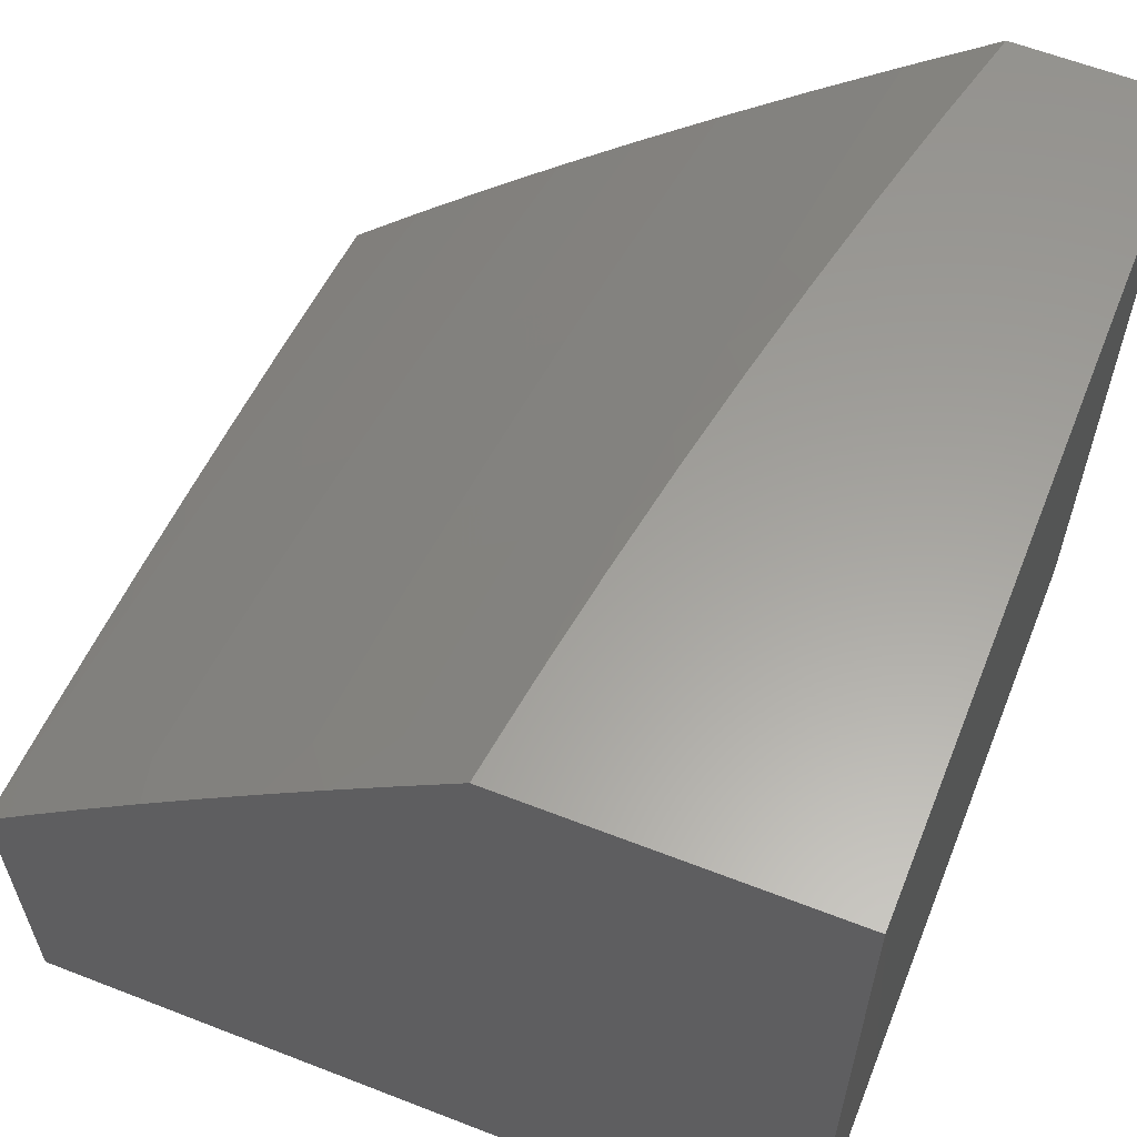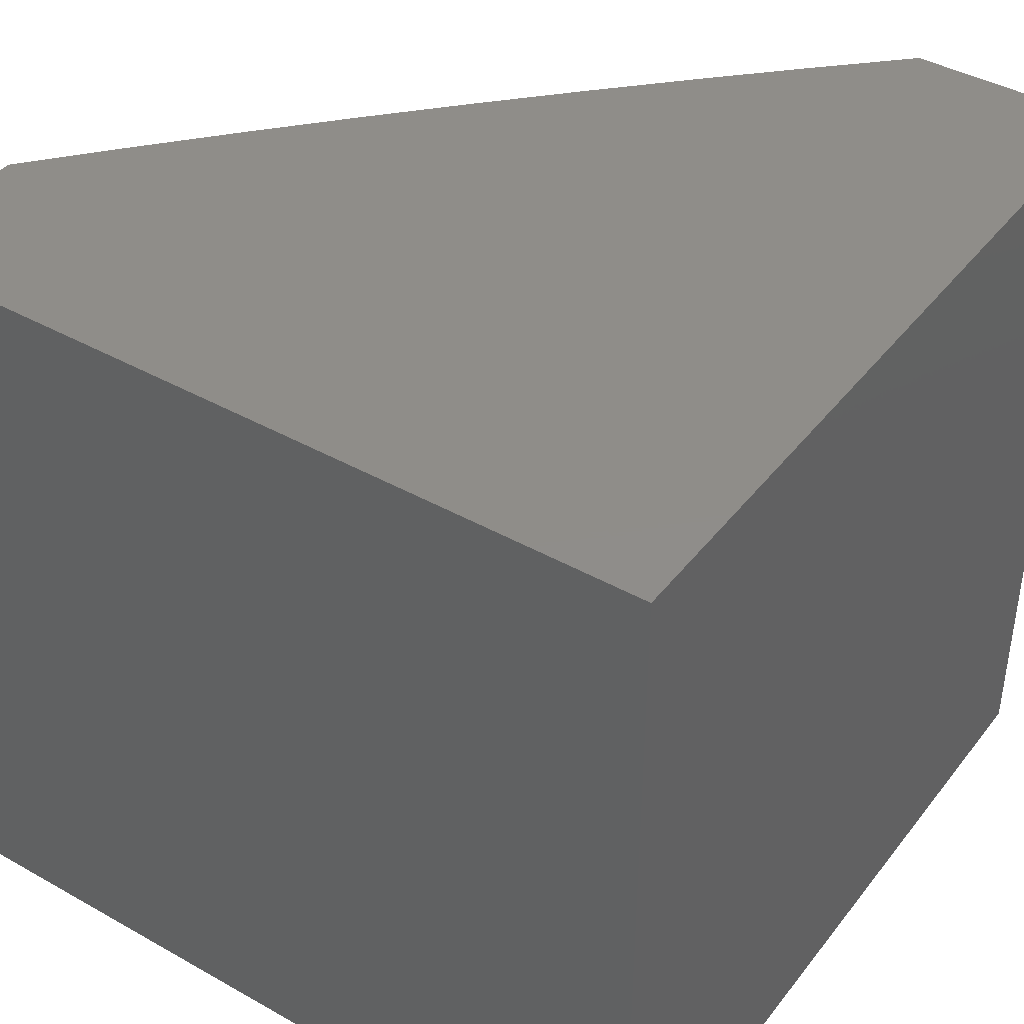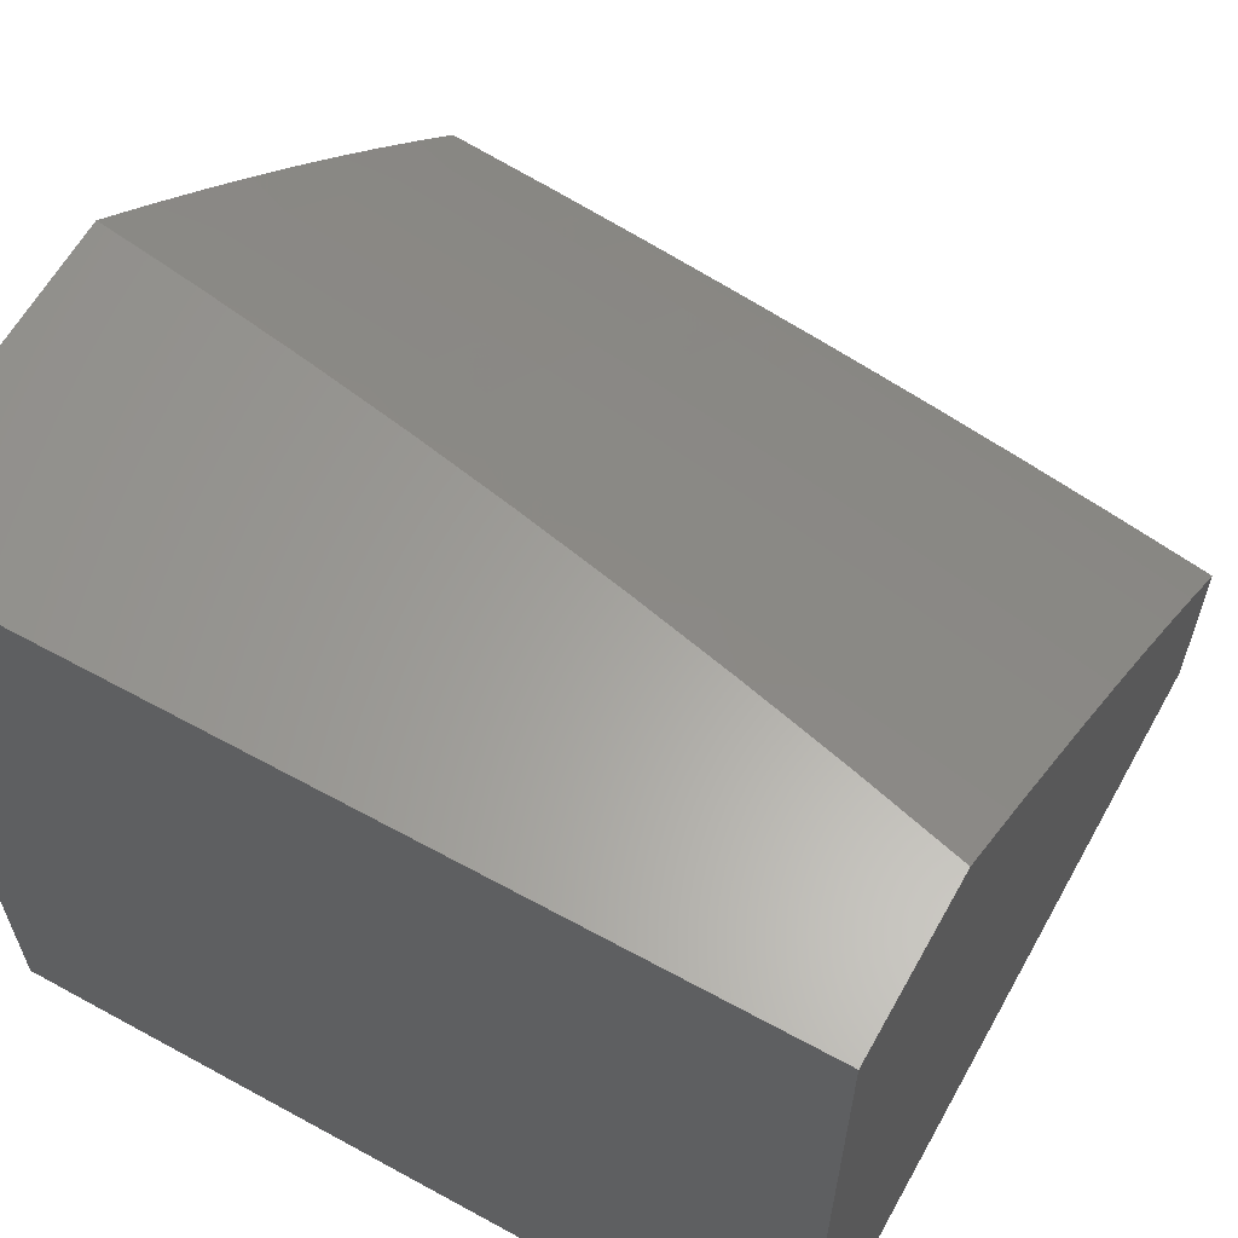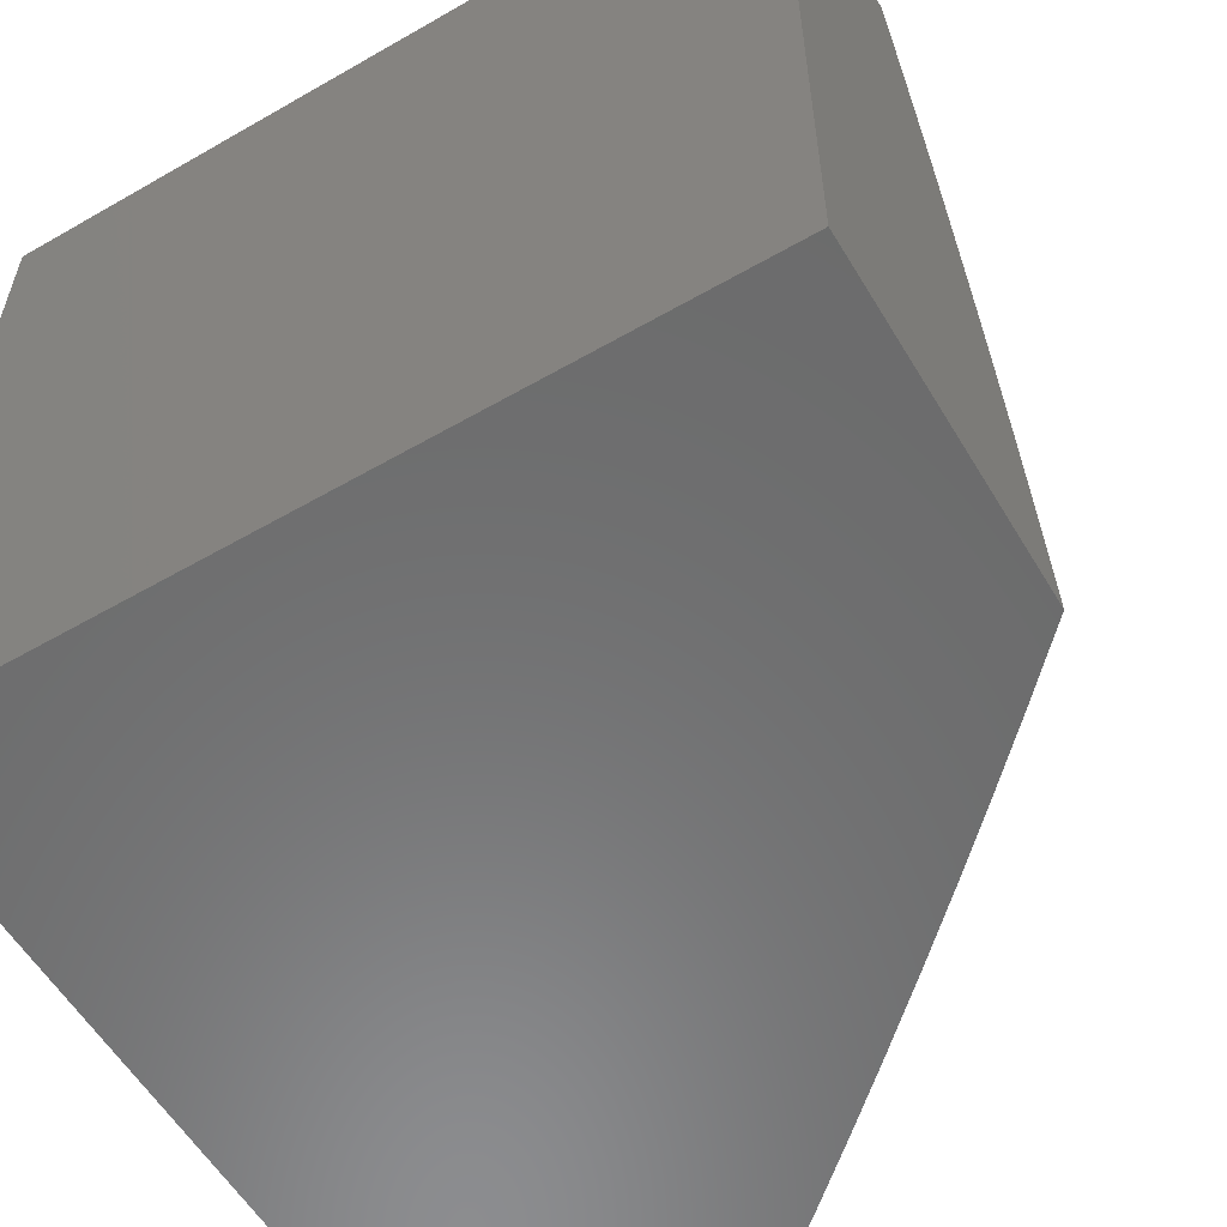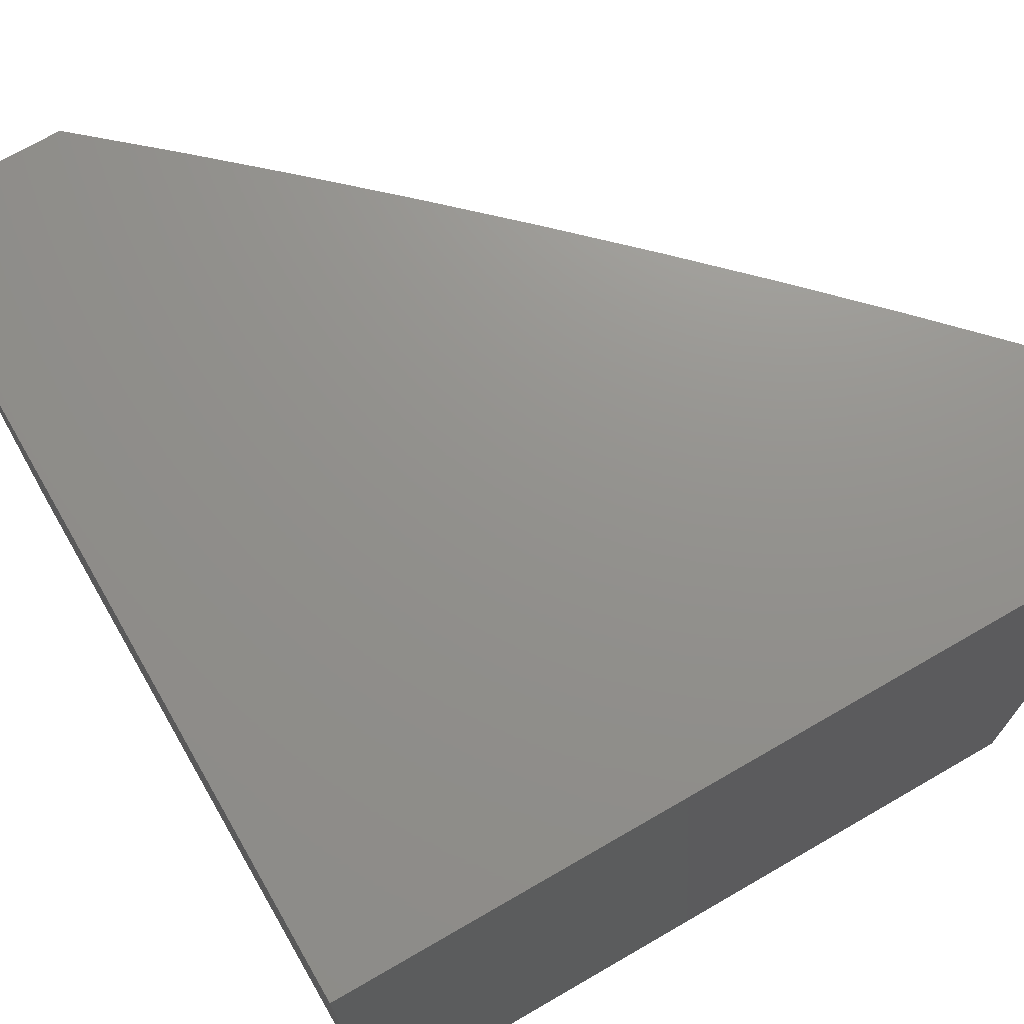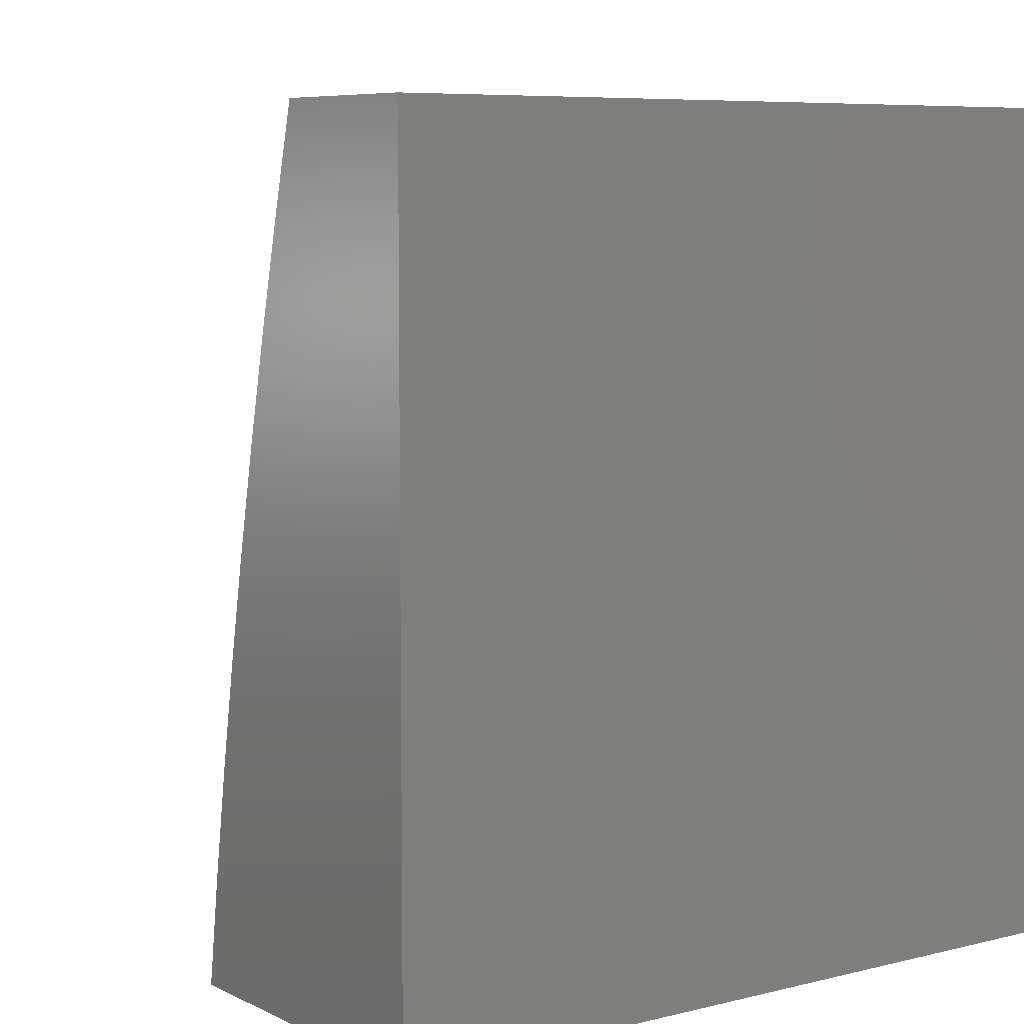
<metadata>
{"format":"stl","ext":"stl","renderer":"f3d","projection":"perspective","resolution":1024,"background":"white","views":[{"elev":60.8,"azim":-158.3,"up":"+Y"},{"elev":41.5,"azim":-55.7,"up":"+Z"},{"elev":61.9,"azim":-60.9,"up":"+Y"},{"elev":-57.7,"azim":30.8,"up":"+Z"},{"elev":71.9,"azim":-30.0,"up":"+Z"},{"elev":7.0,"azim":-125.9,"up":"+Z"}]}
</metadata>
<code>
# stl→obj: 143 verts, 282 faces
v 8 7.409 1.126
v 8 7.426 1
v 7.994 7.424 1.062
v 7.927 7.5 1
v 7.897 7.523 1.062
v 7.854 7.573 1
v 7.798 7.621 1.062
v 7.779 7.646 1
v 7.698 7.717 1.062
v 7.704 7.719 1
v 7.629 7.79 1
v 7.597 7.812 1.062
v 7.552 7.861 1
v 7.494 7.906 1.062
v 7.475 7.931 1
v 7.391 7.999 1.062
v 7.398 8 1
v 7.381 8 1.126
v 7.362 8 1.252
v 7.383 7.99 1.186
v 7.387 7.995 1.124
v 7.49 7.902 1.124
v 7.593 7.808 1.124
v 7.694 7.713 1.124
v 7.794 7.617 1.124
v 7.893 7.519 1.124
v 7.99 7.42 1.124
v 7.34 8 1.378
v 7.374 7.981 1.31
v 7.378 7.986 1.248
v 7.482 7.893 1.248
v 7.486 7.898 1.186
v 7.584 7.799 1.248
v 7.589 7.804 1.186
v 7.685 7.704 1.248
v 7.69 7.709 1.186
v 7.785 7.608 1.248
v 7.79 7.612 1.186
v 7.884 7.51 1.248
v 7.888 7.515 1.186
v 7.981 7.412 1.248
v 7.986 7.416 1.186
v 8 7.391 1.252
v 7.317 8 1.503
v 7.364 7.97 1.435
v 7.369 7.976 1.373
v 7.472 7.883 1.373
v 7.477 7.888 1.31
v 7.575 7.79 1.373
v 7.579 7.795 1.31
v 7.675 7.695 1.373
v 7.68 7.7 1.31
v 7.775 7.598 1.373
v 7.78 7.603 1.31
v 7.874 7.501 1.373
v 7.879 7.506 1.31
v 7.971 7.402 1.373
v 7.976 7.407 1.31
v 8 7.371 1.378
v 7.292 8 1.628
v 7.353 7.958 1.56
v 7.359 7.964 1.498
v 7.462 7.872 1.498
v 7.467 7.878 1.435
v 7.564 7.779 1.498
v 7.569 7.784 1.435
v 7.665 7.684 1.498
v 7.67 7.689 1.435
v 7.764 7.588 1.498
v 7.77 7.593 1.435
v 7.863 7.49 1.498
v 7.868 7.496 1.435
v 7.96 7.392 1.498
v 7.965 7.397 1.435
v 8 7.349 1.503
v 7.265 8 1.752
v 7.342 7.946 1.686
v 7.348 7.952 1.623
v 7.451 7.86 1.623
v 7.456 7.866 1.56
v 7.552 7.767 1.623
v 7.558 7.773 1.56
v 7.653 7.672 1.623
v 7.659 7.678 1.56
v 7.752 7.576 1.623
v 7.758 7.582 1.56
v 7.851 7.479 1.623
v 7.857 7.485 1.56
v 7.947 7.381 1.623
v 7.954 7.386 1.56
v 8 7.325 1.628
v 7.236 8 1.876
v 7.329 7.932 1.811
v 7.335 7.939 1.748
v 7.438 7.847 1.748
v 7.445 7.854 1.686
v 7.54 7.754 1.748
v 7.546 7.761 1.686
v 7.64 7.659 1.748
v 7.647 7.666 1.686
v 7.74 7.564 1.748
v 7.746 7.57 1.686
v 7.838 7.467 1.748
v 7.844 7.473 1.686
v 7.934 7.368 1.748
v 7.941 7.375 1.686
v 8 7.299 1.752
v 7.205 8 2
v 7.315 7.917 1.937
v 7.322 7.925 1.874
v 7.425 7.833 1.874
v 7.432 7.84 1.811
v 7.526 7.74 1.874
v 7.533 7.747 1.811
v 7.627 7.646 1.874
v 7.634 7.653 1.811
v 7.726 7.55 1.874
v 7.733 7.557 1.811
v 7.824 7.453 1.874
v 7.831 7.46 1.811
v 7.92 7.355 1.874
v 7.927 7.362 1.811
v 8 7.272 1.876
v 7.308 7.91 2
v 7.411 7.818 2
v 7.418 7.826 1.937
v 7.512 7.725 2
v 7.519 7.733 1.937
v 7.612 7.631 2
v 7.619 7.639 1.937
v 7.711 7.536 2
v 7.718 7.543 1.937
v 7.808 7.439 2
v 7.816 7.446 1.937
v 7.905 7.341 2
v 7.913 7.348 1.937
v 8 7.242 2
v 7 8 2
v 7 8 1
v 7 7 1
v 8 7 1
v 8 7 2
v 7 7 2
f 1 2 3
f 3 2 4
f 3 4 5
f 5 4 6
f 5 6 7
f 7 6 8
f 7 8 9
f 9 8 10
f 9 10 11
f 9 11 12
f 12 11 13
f 12 13 14
f 14 13 15
f 14 15 16
f 16 15 17
f 16 17 18
f 19 20 18
f 18 20 21
f 18 21 16
f 16 21 22
f 16 22 14
f 14 22 23
f 14 23 12
f 12 23 24
f 12 24 9
f 9 24 25
f 9 25 7
f 7 25 26
f 7 26 5
f 5 26 27
f 5 27 3
f 3 27 1
f 28 29 19
f 19 29 30
f 19 30 20
f 20 30 31
f 20 31 32
f 32 31 33
f 32 33 34
f 34 33 35
f 34 35 36
f 36 35 37
f 36 37 38
f 38 37 39
f 38 39 40
f 40 39 41
f 40 41 42
f 42 41 43
f 42 43 1
f 44 45 28
f 28 45 46
f 28 46 29
f 29 46 47
f 29 47 48
f 48 47 49
f 48 49 50
f 50 49 51
f 50 51 52
f 52 51 53
f 52 53 54
f 54 53 55
f 54 55 56
f 56 55 57
f 56 57 58
f 58 57 59
f 58 59 43
f 60 61 44
f 44 61 62
f 44 62 45
f 45 62 63
f 45 63 64
f 64 63 65
f 64 65 66
f 66 65 67
f 66 67 68
f 68 67 69
f 68 69 70
f 70 69 71
f 70 71 72
f 72 71 73
f 72 73 74
f 74 73 75
f 74 75 59
f 76 77 60
f 60 77 78
f 60 78 61
f 61 78 79
f 61 79 80
f 80 79 81
f 80 81 82
f 82 81 83
f 82 83 84
f 84 83 85
f 84 85 86
f 86 85 87
f 86 87 88
f 88 87 89
f 88 89 90
f 90 89 91
f 90 91 75
f 92 93 76
f 76 93 94
f 76 94 77
f 77 94 95
f 77 95 96
f 96 95 97
f 96 97 98
f 98 97 99
f 98 99 100
f 100 99 101
f 100 101 102
f 102 101 103
f 102 103 104
f 104 103 105
f 104 105 106
f 106 105 107
f 106 107 91
f 108 109 92
f 92 109 110
f 92 110 93
f 93 110 111
f 93 111 112
f 112 111 113
f 112 113 114
f 114 113 115
f 114 115 116
f 116 115 117
f 116 117 118
f 118 117 119
f 118 119 120
f 120 119 121
f 120 121 122
f 122 121 123
f 122 123 107
f 108 124 109
f 109 124 125
f 109 125 126
f 126 125 127
f 126 127 128
f 128 127 129
f 128 129 130
f 130 129 131
f 130 131 132
f 132 131 133
f 132 133 134
f 134 133 135
f 134 135 136
f 136 135 137
f 136 137 123
f 110 109 126
f 42 1 27
f 58 43 41
f 40 42 26
f 26 42 27
f 74 59 57
f 56 58 39
f 39 58 41
f 90 75 73
f 72 74 55
f 55 74 57
f 106 91 89
f 88 90 71
f 71 90 73
f 122 107 105
f 104 106 87
f 87 106 89
f 136 123 121
f 120 122 103
f 103 122 105
f 134 136 119
f 119 136 121
f 38 40 25
f 25 40 26
f 54 56 37
f 37 56 39
f 70 72 53
f 53 72 55
f 86 88 69
f 69 88 71
f 102 104 85
f 85 104 87
f 118 120 101
f 101 120 103
f 132 134 117
f 117 134 119
f 36 38 24
f 24 38 25
f 52 54 35
f 35 54 37
f 68 70 51
f 51 70 53
f 84 86 67
f 67 86 69
f 100 102 83
f 83 102 85
f 116 118 99
f 99 118 101
f 130 132 115
f 115 132 117
f 34 36 23
f 23 36 24
f 50 52 33
f 33 52 35
f 66 68 49
f 49 68 51
f 82 84 65
f 65 84 67
f 98 100 81
f 81 100 83
f 114 116 97
f 97 116 99
f 128 130 113
f 113 130 115
f 32 34 22
f 22 34 23
f 48 50 31
f 31 50 33
f 64 66 47
f 47 66 49
f 80 82 63
f 63 82 65
f 96 98 79
f 79 98 81
f 112 114 95
f 95 114 97
f 126 128 111
f 111 128 113
f 20 32 21
f 21 32 22
f 29 48 30
f 30 48 31
f 45 64 46
f 46 64 47
f 61 80 62
f 62 80 63
f 77 96 78
f 78 96 79
f 93 112 94
f 94 112 95
f 110 126 111
f 108 92 138
f 138 92 76
f 138 76 139
f 139 76 60
f 139 60 44
f 44 28 139
f 139 28 19
f 139 19 18
f 18 17 139
f 17 15 139
f 139 15 13
f 139 13 140
f 140 13 11
f 140 11 10
f 10 8 140
f 140 8 6
f 140 6 141
f 141 6 4
f 141 4 2
f 137 135 142
f 142 135 143
f 143 135 133
f 143 133 131
f 131 129 143
f 143 129 127
f 143 127 125
f 125 124 143
f 143 124 138
f 138 124 108
f 143 140 142
f 142 140 141
f 138 139 143
f 143 139 140
f 2 1 141
f 141 1 43
f 141 43 59
f 59 75 141
f 141 75 91
f 141 91 107
f 141 107 142
f 142 107 123
f 142 123 137

</code>
